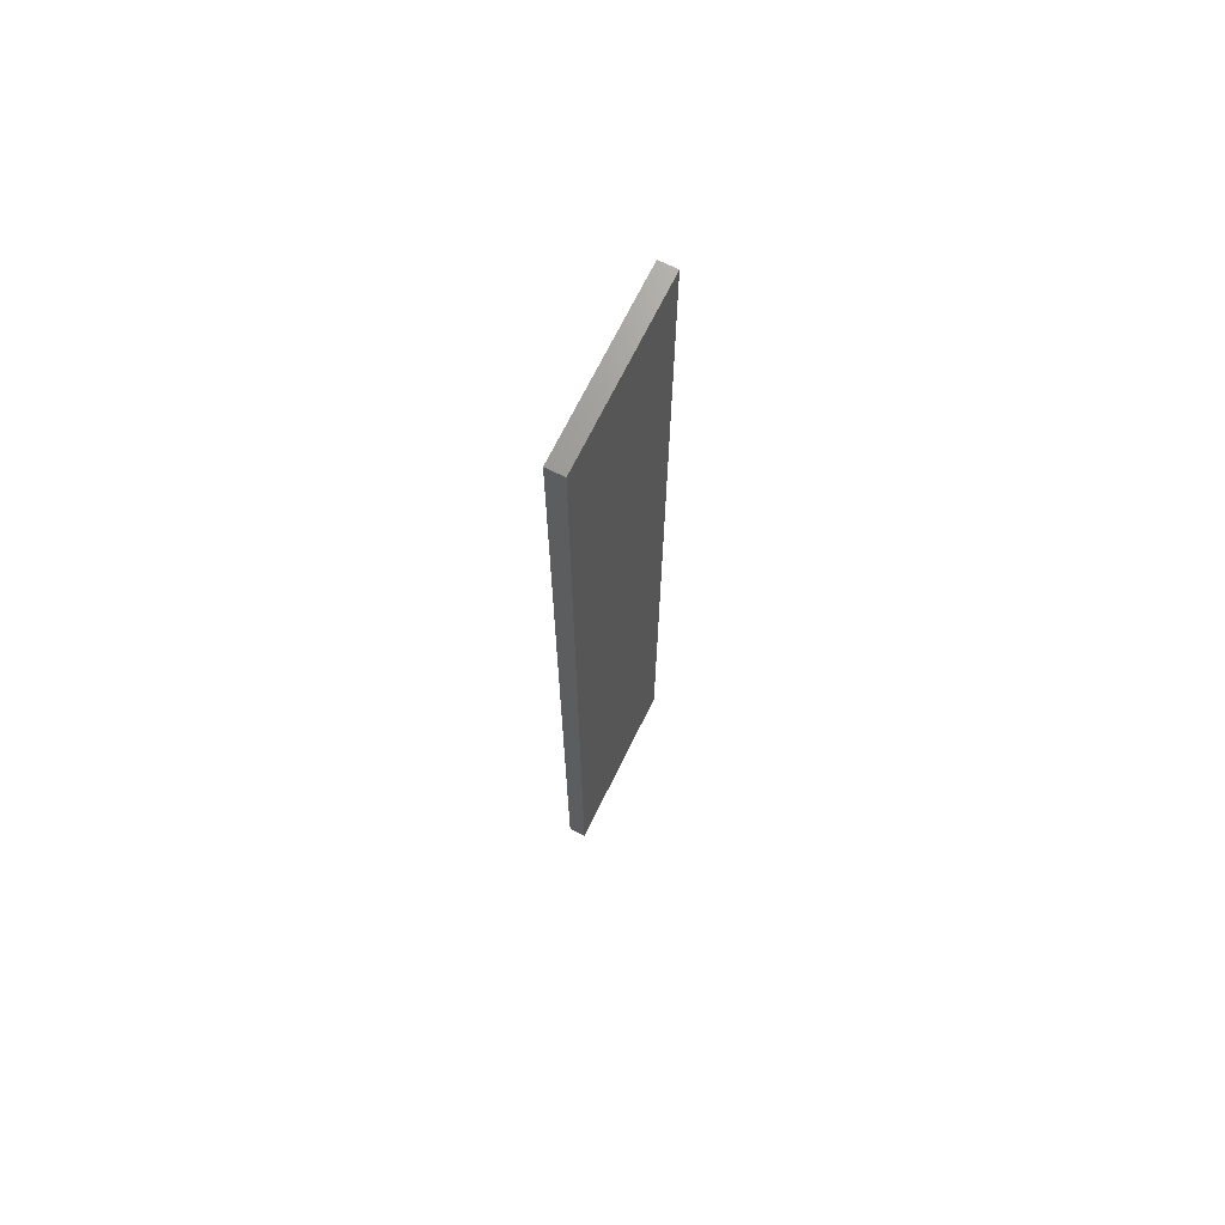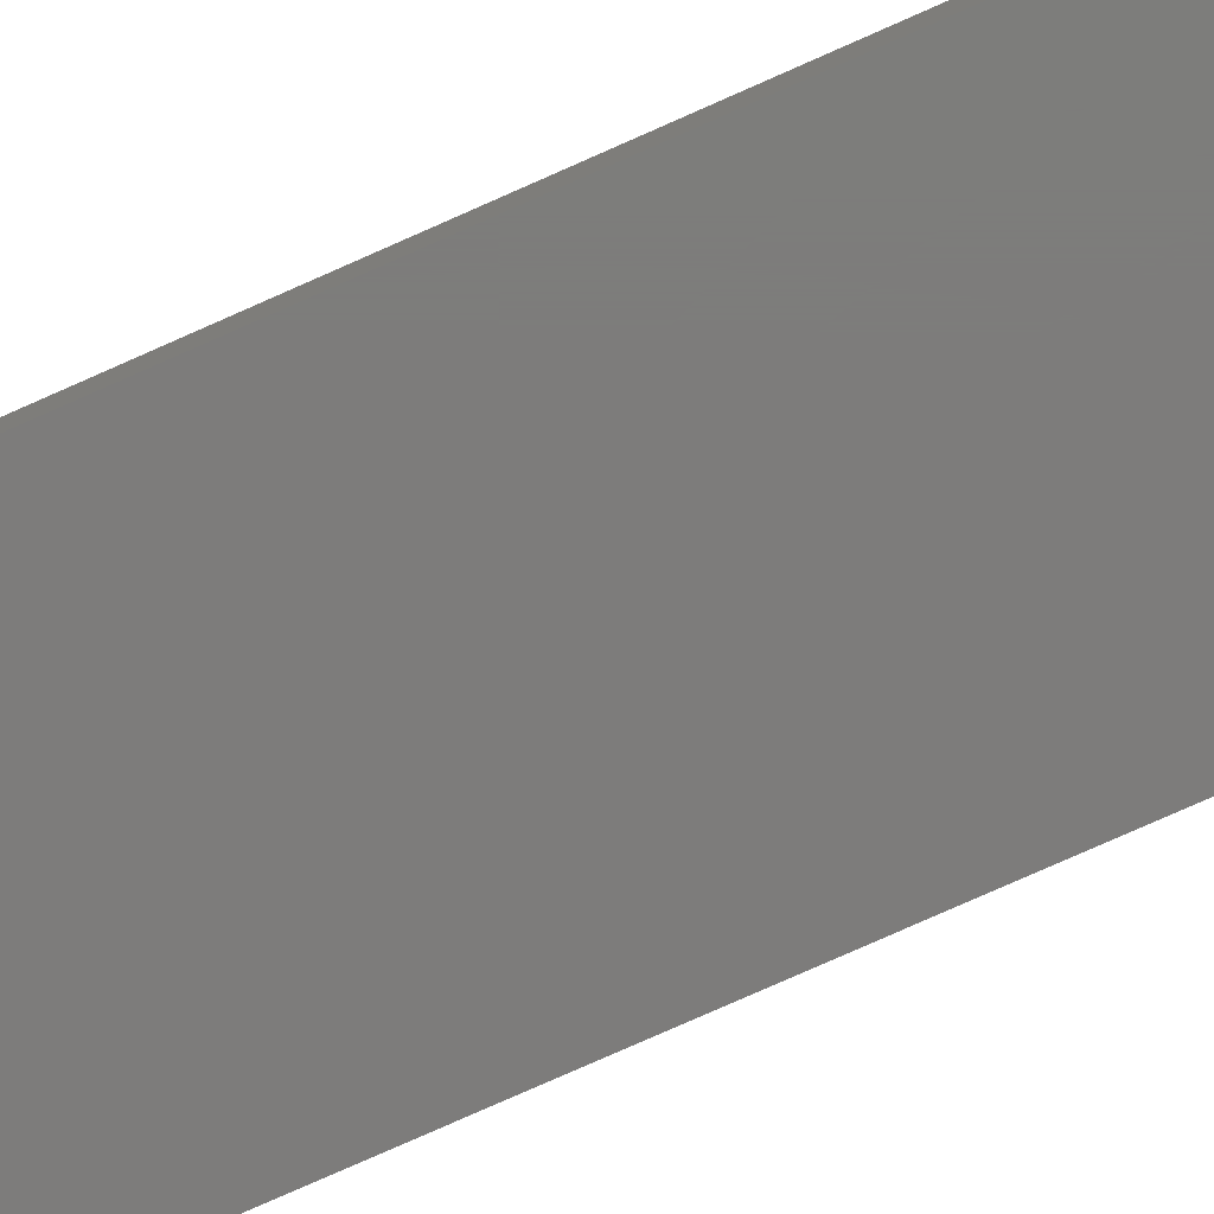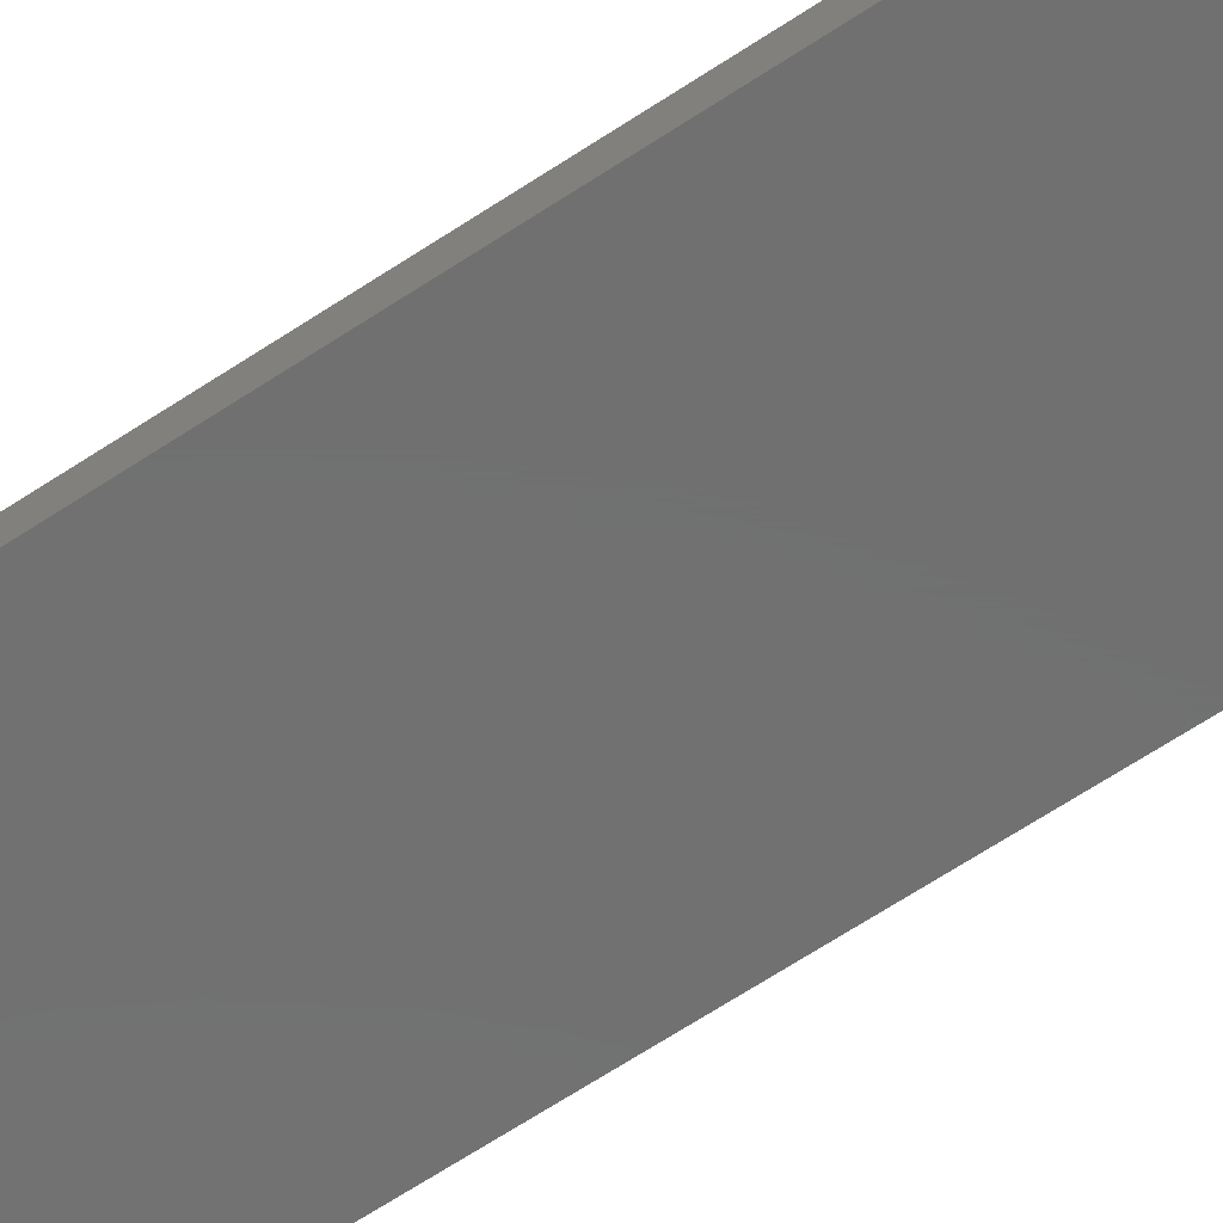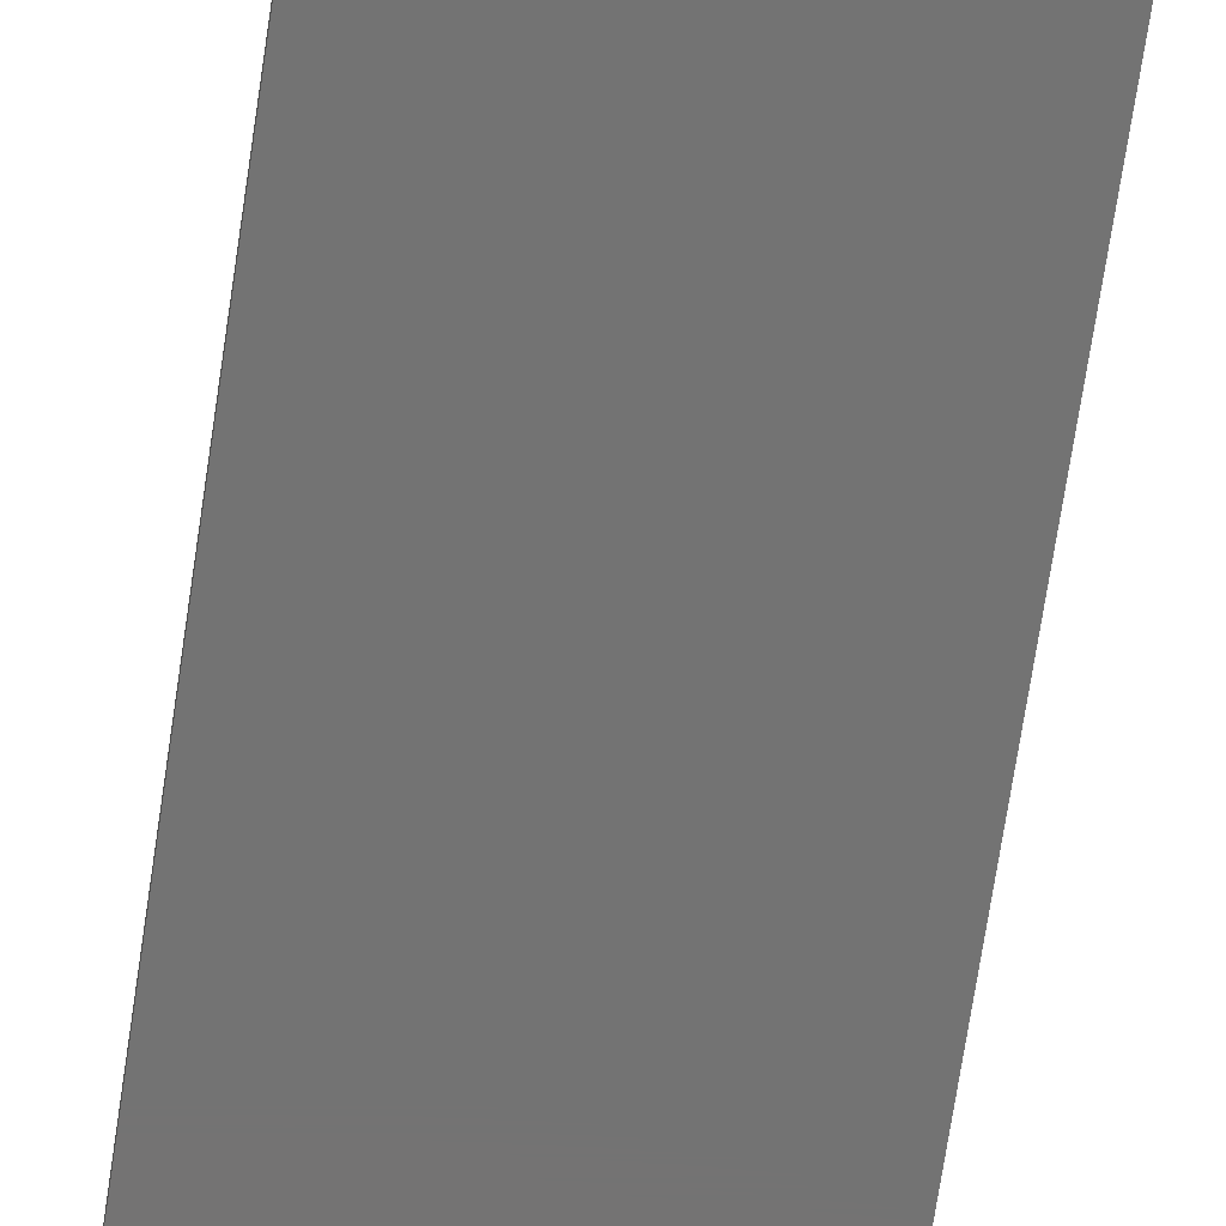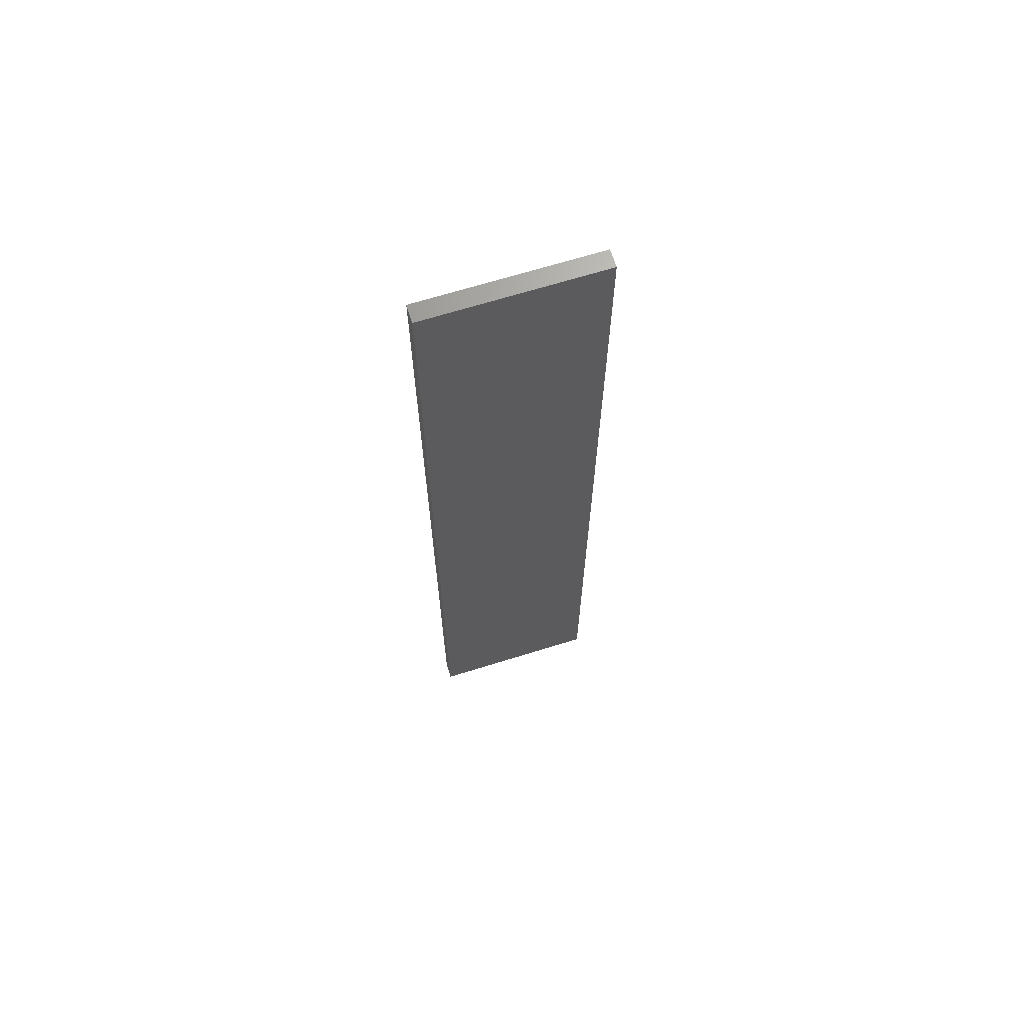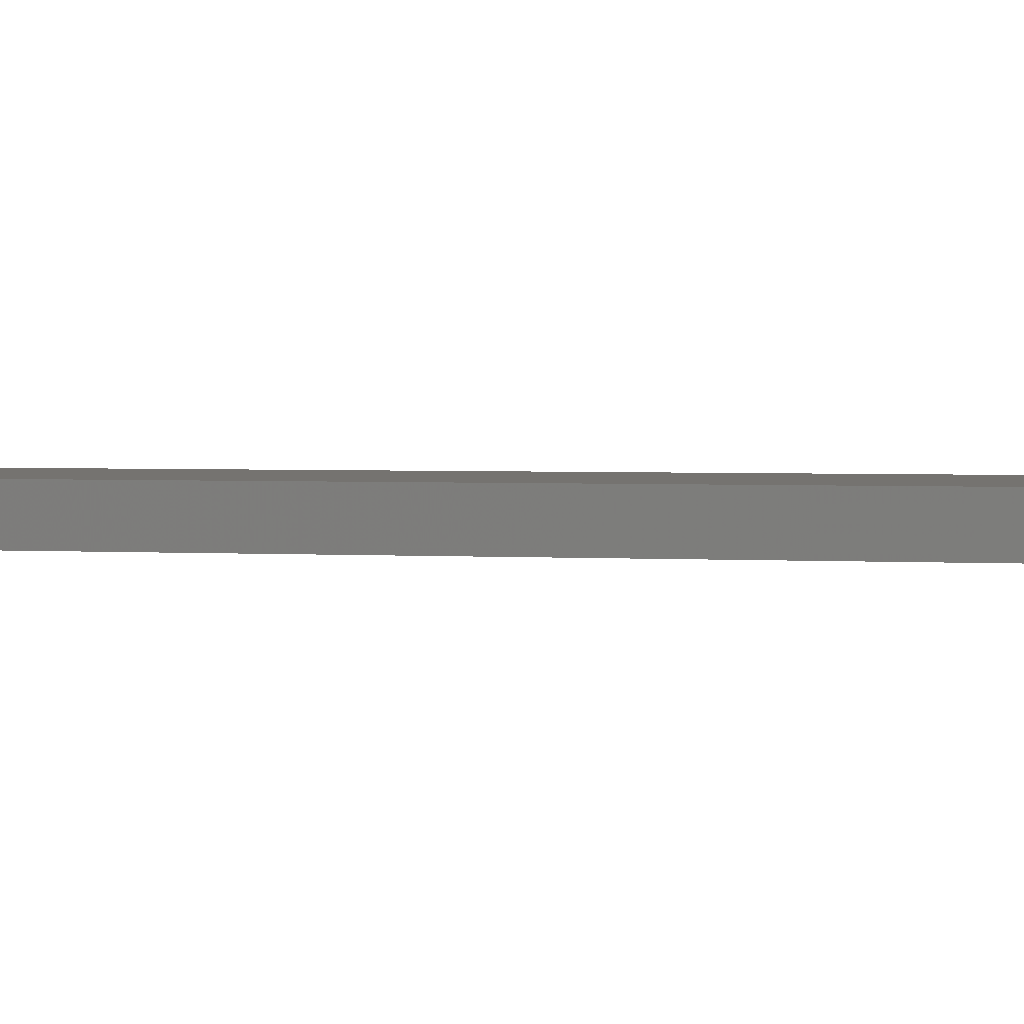
<metadata>
{"format":"stl","ext":"stl","renderer":"f3d","projection":"perspective","resolution":1024,"background":"white","views":[{"elev":70.0,"azim":-63.8,"up":"+Y"},{"elev":-76.1,"azim":-65.9,"up":"+Z"},{"elev":-62.2,"azim":-55.6,"up":"+Z"},{"elev":-65.3,"azim":-8.2,"up":"+Z"},{"elev":67.8,"azim":-17.3,"up":"+Y"},{"elev":1.1,"azim":117.0,"up":"+Z"}]}
</metadata>
<code>
# stl→obj: 8 verts, 12 faces
v 0 140 2.5
v 25 0 2.5
v 25 140 2.5
v 0 0 2.5
v 0 0 0
v 25 140 0
v 25 0 0
v 0 140 0
f 1 2 3
f 2 1 4
f 5 6 7
f 6 5 8
f 5 2 4
f 2 5 7
f 2 6 3
f 6 2 7
f 6 1 3
f 1 6 8
f 5 1 8
f 1 5 4

</code>
